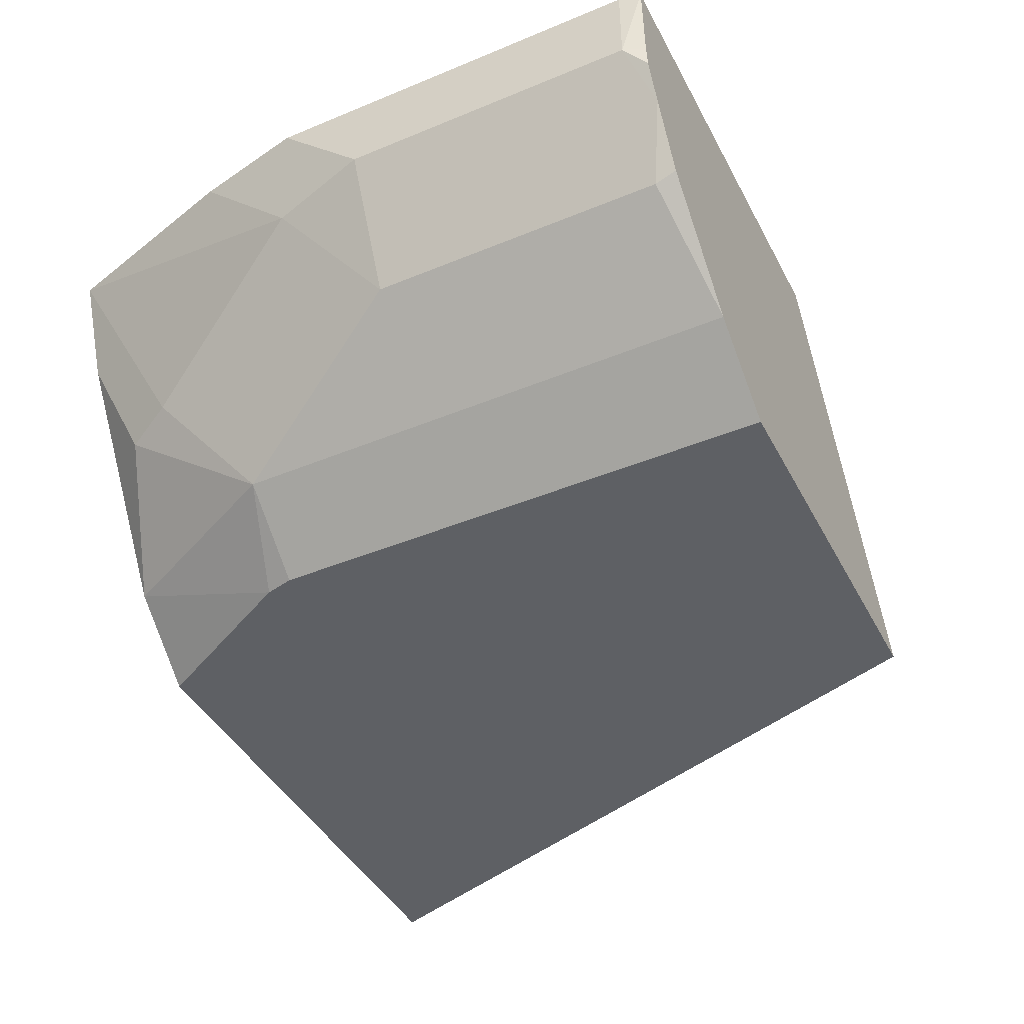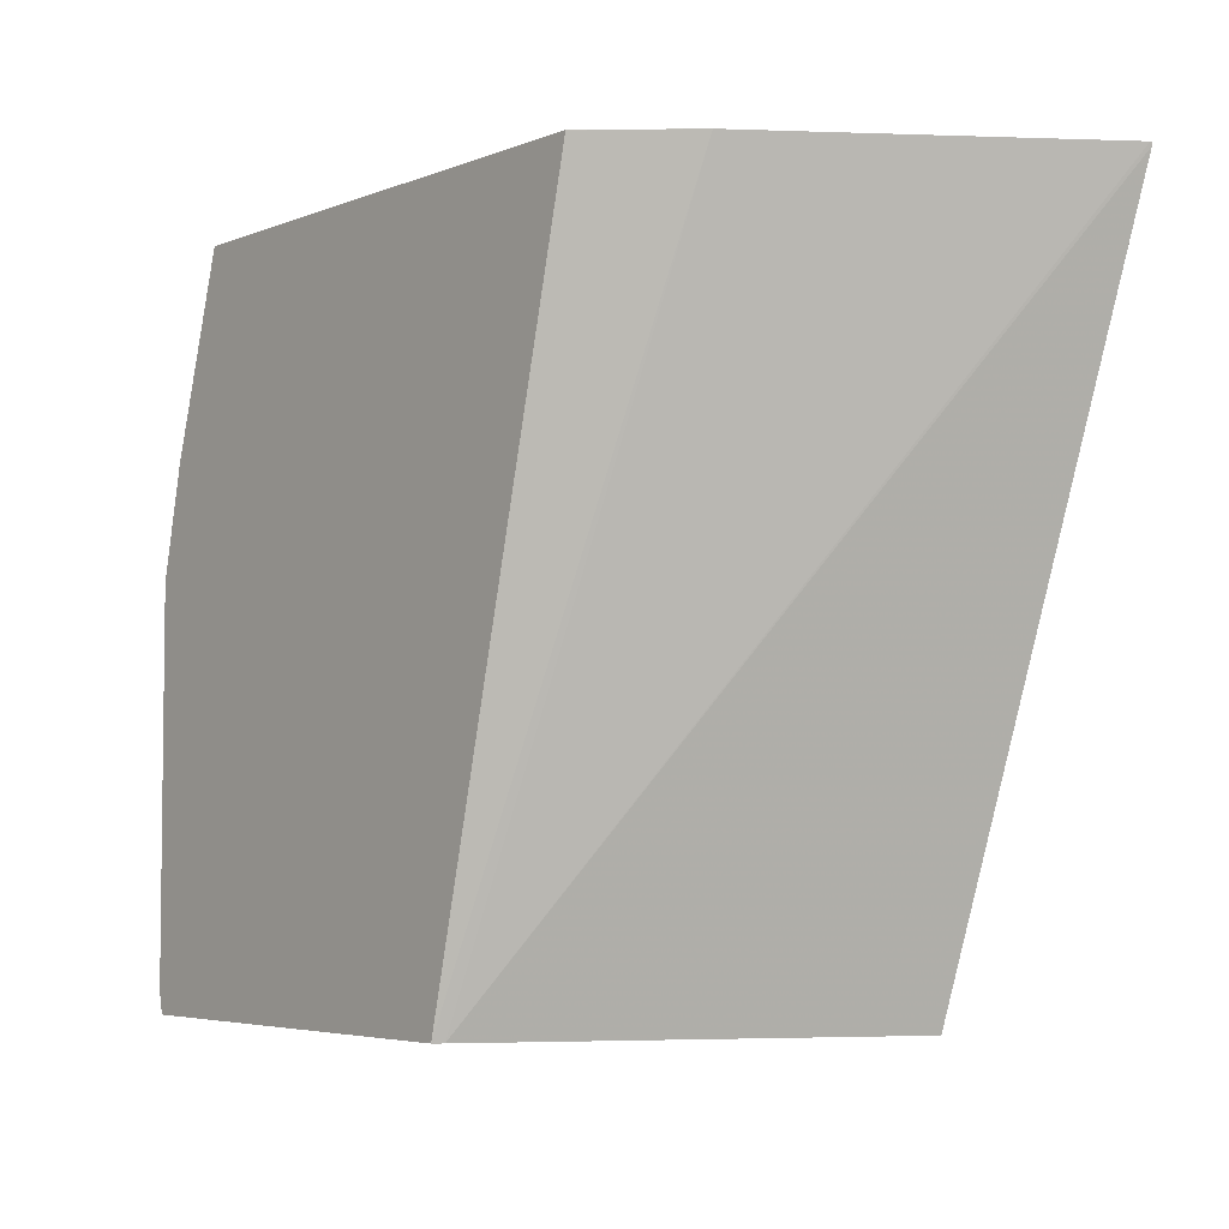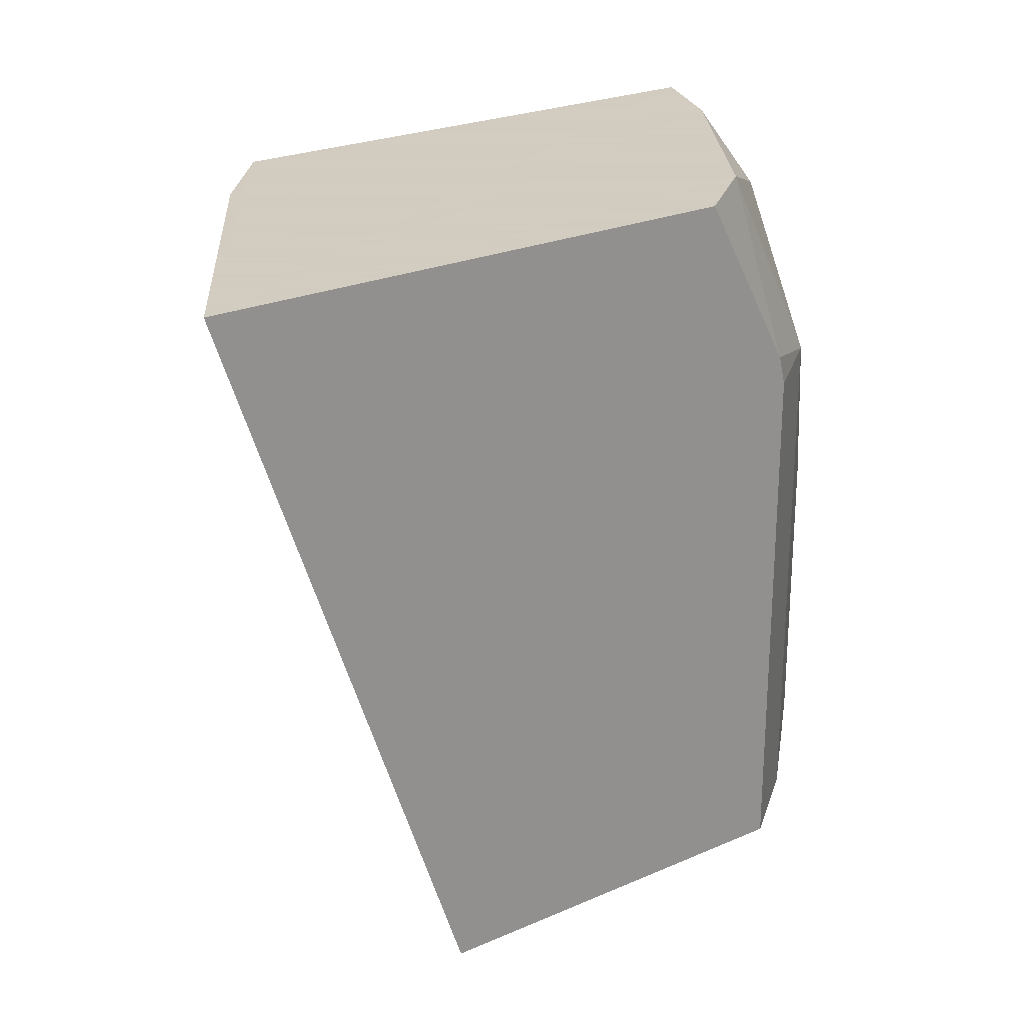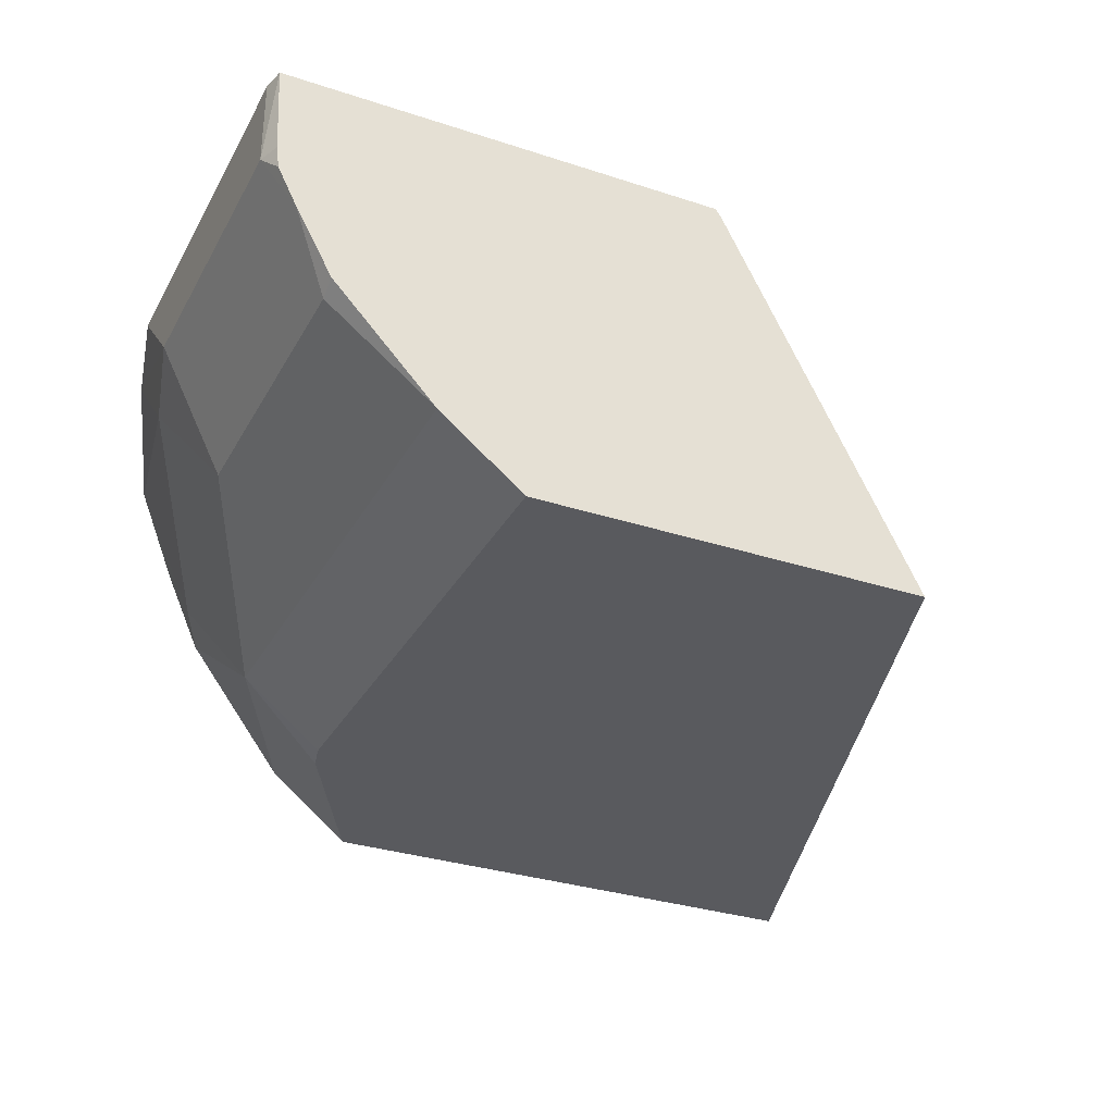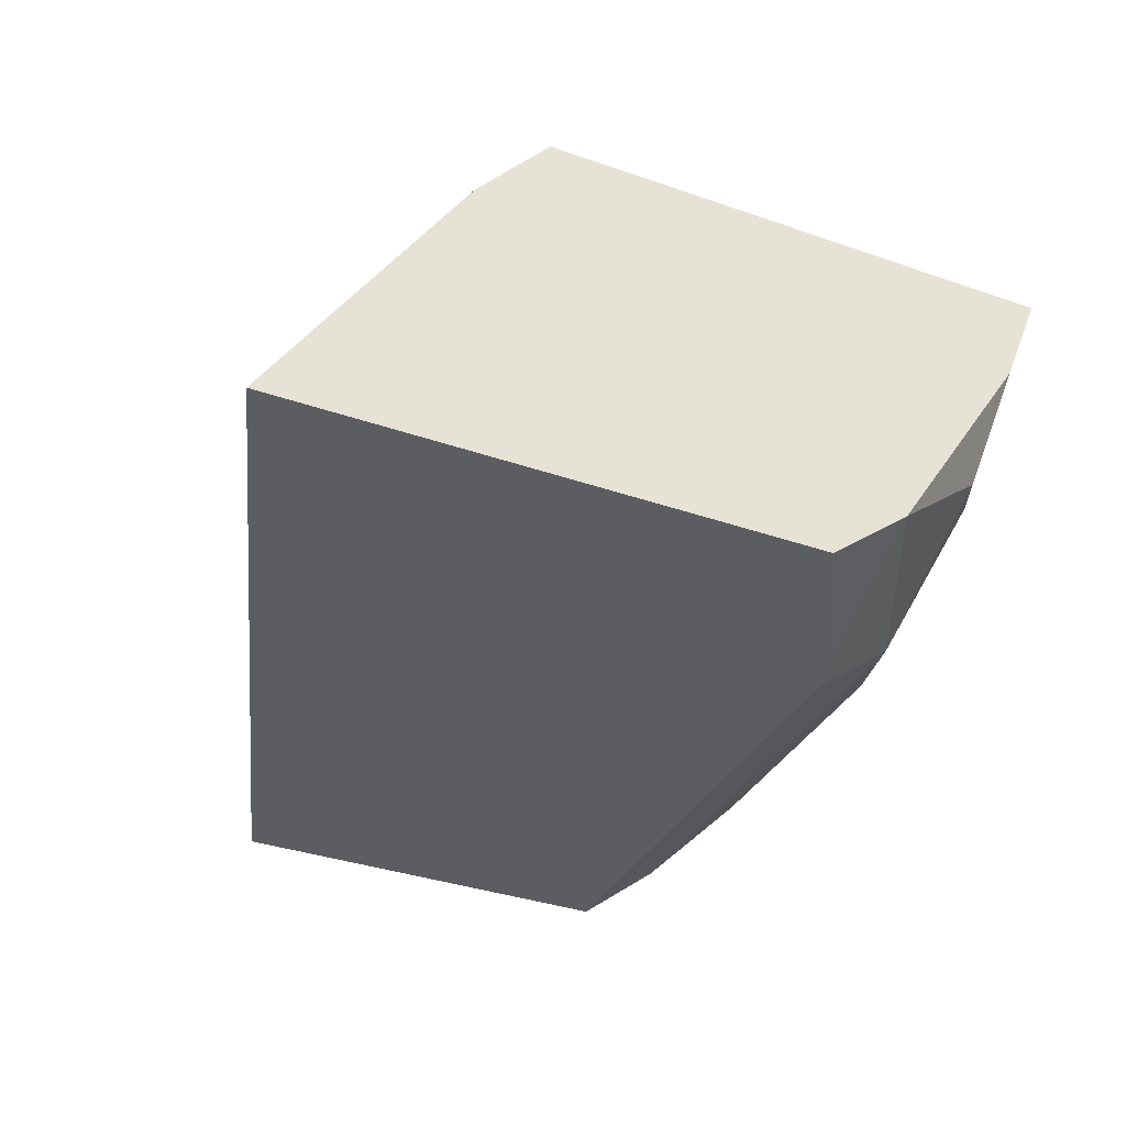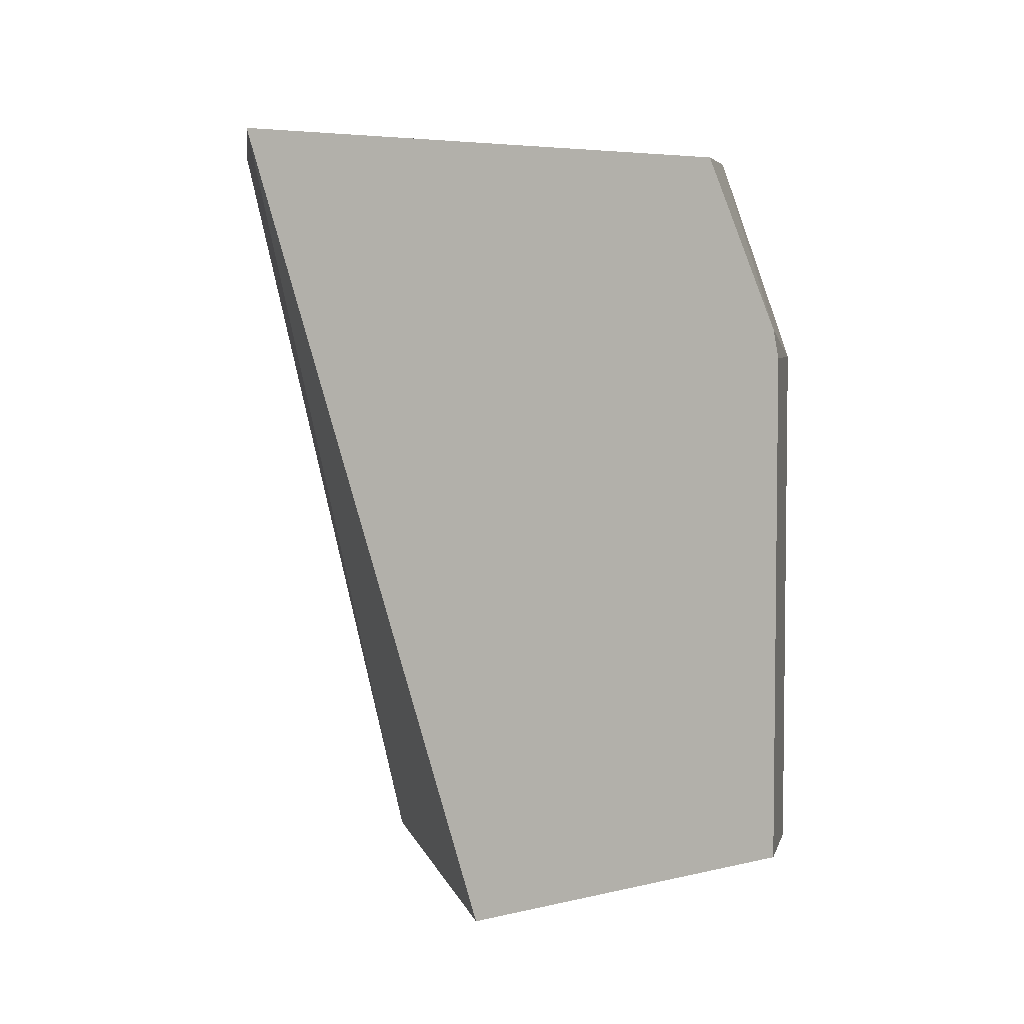
<metadata>
{"format":"obj","ext":"obj","renderer":"f3d","projection":"perspective","resolution":1024,"background":"white","views":[{"elev":-42.9,"azim":116.2,"up":"+Y"},{"elev":-4.6,"azim":-128.8,"up":"+Z"},{"elev":24.3,"azim":-35.6,"up":"+Z"},{"elev":-31.8,"azim":155.2,"up":"+Y"},{"elev":-35.4,"azim":-24.8,"up":"+Y"},{"elev":4.9,"azim":-39.2,"up":"+Z"}]}
</metadata>
<code>
v 0.2531 -0.6196 0.1465
v 0.1589 -0.6196 0.4247
v 0.3278 -0.4732 0.1465
v 0.4068 -0.6196 0.1465
v 0.1586 -0.6196 0.426
v 0.159 -0.6188 0.426
v 0.3303 -0.4696 0.1465
v 0.2324 -0.5036 0.426
v 0.439 -0.5939 0.1465
v 0.4068 -0.6196 0.3486
v 0.3681 -0.6196 0.426
v 0.2616 -0.4696 0.4258
v 0.5017 -0.4696 0.1465
v 0.2615 -0.4697 0.426
v 0.439 -0.5939 0.3486
v 0.478 -0.5524 0.1465
v 0.4777 -0.5552 0.1549
v 0.404 -0.6196 0.3598
v 0.4002 -0.5939 0.426
v 0.262 -0.4696 0.426
v 0.5035 -0.4696 0.1549
v 0.5035 -0.5035 0.1549
v 0.5004 -0.5035 0.1465
v 0.4777 -0.5552 0.2712
v 0.4938 -0.5084 0.3098
v 0.4551 -0.5471 0.3873
v 0.4454 -0.5519 0.4067
v 0.492 -0.5266 0.1465
v 0.4551 -0.5084 0.426
v 0.4706 -0.4696 0.426
v 0.5035 -0.4696 0.3051
v 0.5035 -0.5035 0.2712
v 0.4993 -0.512 0.1465
v 0.4938 -0.4696 0.3486
v 0.4938 -0.4696 0.3486
v 0.4939 -0.4696 0.3482
f 15 27 19
f 15 26 27
f 15 25 26
f 15 24 25
f 15 19 18
f 13 22 23
f 8 14 12
f 12 14 20
f 11 18 19
f 10 15 18
f 9 24 15
f 9 17 24
f 9 16 17
f 16 28 17
f 13 21 22
f 17 28 24
f 25 32 34
f 21 31 32
f 34 36 35
f 31 34 32
f 31 36 34
f 30 34 35
f 26 29 27
f 26 30 29
f 19 27 29
f 25 30 26
f 24 32 25
f 24 28 32
f 22 33 23
f 22 28 33
f 22 32 28
f 21 32 22
f 25 34 30
f 7 21 13
f 5 29 30
f 7 36 31
f 1 5 2
f 1 11 5
f 1 18 11
f 1 10 18
f 1 4 10
f 1 9 4
f 2 5 6
f 1 16 9
f 1 23 33
f 1 13 23
f 1 7 13
f 1 3 7
f 1 2 3
f 7 31 21
f 1 28 16
f 2 6 3
f 1 33 28
f 3 8 7
f 7 35 36
f 3 6 8
f 7 30 35
f 7 20 30
f 7 8 12
f 5 8 6
f 5 14 8
f 7 12 20
f 5 30 20
f 5 19 29
f 5 11 19
f 4 15 10
f 4 9 15
f 5 20 14

</code>
